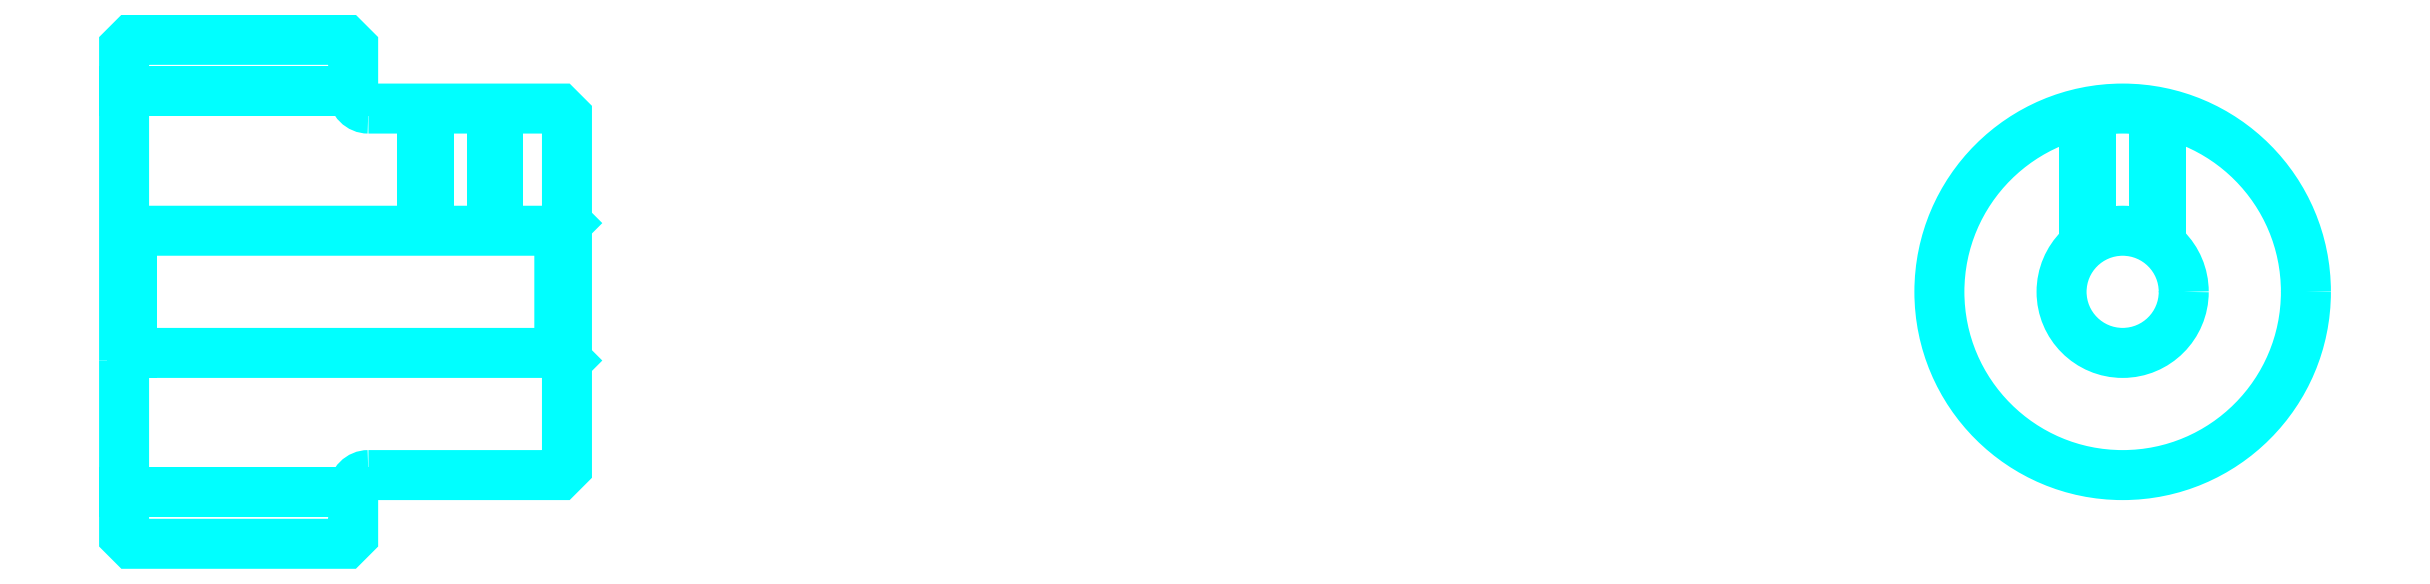
<metadata>
{"format":"dxf","ext":"dxf","renderer":"ezdxf+matplotlib","layout":"modelspace","background":"white","min_lineweight":24,"dpi":150}
</metadata>
<code>
0
SECTION
2
ENTITIES
0
LINE
8
0
10
93.33
20
107
30
0
11
108.3
21
107
31
0
0
LINE
8
0
10
93.33
20
80.78
30
0
11
108.3
21
80.78
31
0
0
LINE
8
0
10
121.8
20
89.9
30
0
11
122.3
21
89.4
31
0
0
LINE
8
0
10
121.8
20
97.9
30
0
11
122.3
21
98.4
31
0
0
LINE
8
0
10
93.83
20
97.9
30
0
11
93.83
21
89.9
31
0
0
POLYLINE
8
0
66
1
10
0
20
0
30
0
70
2
0
VERTEX
8
0
10
93.33
20
89.4
30
0
70
0
0
VERTEX
8
0
10
93.83
20
89.9
30
0
70
0
0
VERTEX
8
0
10
121.8
20
89.9
30
0
70
0
0
VERTEX
8
0
10
121.8
20
97.9
30
0
70
0
0
VERTEX
8
0
10
93.83
20
97.9
30
0
70
0
0
VERTEX
8
0
10
93.33
20
98.4
30
0
70
0
0
SEQEND
8
0
0
ARC
8
0
10
109.3
20
106.9
30
0
40
1
50
180
51
270
0
ARC
8
0
10
109.3
20
80.9
30
0
40
1
50
90
51
180
0
POLYLINE
8
0
66
1
10
0
20
0
30
0
70
2
0
VERTEX
8
0
10
117.8
20
105.9
30
0
70
0
0
VERTEX
8
0
10
117.8
20
97.9
30
0
70
0
0
SEQEND
8
0
0
POLYLINE
8
0
66
1
10
0
20
0
30
0
70
2
0
VERTEX
8
0
10
112.8
20
105.9
30
0
70
0
0
VERTEX
8
0
10
112.8
20
97.9
30
0
70
0
0
SEQEND
8
0
0
POLYLINE
8
0
66
1
10
0
20
0
30
0
70
2
0
VERTEX
8
0
10
117.4
20
105.9
30
0
70
0
0
VERTEX
8
0
10
117.4
20
97.9
30
0
70
0
0
SEQEND
8
0
0
POLYLINE
8
0
66
1
10
0
20
0
30
0
70
2
0
VERTEX
8
0
10
113.3
20
105.9
30
0
70
0
0
VERTEX
8
0
10
113.3
20
97.9
30
0
70
0
0
SEQEND
8
0
0
POLYLINE
8
0
66
1
10
0
20
0
30
0
70
2
0
VERTEX
8
0
10
221.7
20
97.02
30
0
70
0
0
VERTEX
8
0
10
221.7
20
105.6
30
0
70
0
0
SEQEND
8
0
0
POLYLINE
8
0
66
1
10
0
20
0
30
0
70
2
0
VERTEX
8
0
10
226.7
20
97.02
30
0
70
0
0
VERTEX
8
0
10
226.7
20
105.6
30
0
70
0
0
SEQEND
8
0
0
POLYLINE
8
0
66
1
10
0
20
0
30
0
70
2
0
VERTEX
8
0
10
222.1
20
97.33
30
0
70
0
0
VERTEX
8
0
10
222.1
20
105.7
30
0
70
0
0
SEQEND
8
0
0
POLYLINE
8
0
66
1
10
0
20
0
30
0
70
2
0
VERTEX
8
0
10
226.3
20
97.33
30
0
70
0
0
VERTEX
8
0
10
226.3
20
105.7
30
0
70
0
0
SEQEND
8
0
0
POLYLINE
8
0
66
1
10
0
20
0
30
0
70
2
0
VERTEX
8
0
10
93.33
20
89.4
30
0
70
0
0
VERTEX
8
0
10
93.33
20
77.9
30
0
70
0
0
VERTEX
8
0
10
93.83
20
77.4
30
0
70
0
0
VERTEX
8
0
10
107.8
20
77.4
30
0
70
0
0
VERTEX
8
0
10
108.3
20
77.9
30
0
70
0
0
VERTEX
8
0
10
108.3
20
80.9
30
0
70
0
0
SEQEND
8
0
0
POLYLINE
8
0
66
1
10
0
20
0
30
0
70
2
0
VERTEX
8
0
10
109.3
20
81.9
30
0
70
0
0
VERTEX
8
0
10
121.8
20
81.9
30
0
70
0
0
VERTEX
8
0
10
122.3
20
82.4
30
0
70
0
0
VERTEX
8
0
10
122.3
20
105.4
30
0
70
0
0
VERTEX
8
0
10
121.8
20
105.9
30
0
70
0
0
VERTEX
8
0
10
109.3
20
105.9
30
0
70
0
0
SEQEND
8
0
0
POLYLINE
8
0
66
1
10
0
20
0
30
0
70
2
0
VERTEX
8
0
10
108.3
20
106.9
30
0
70
0
0
VERTEX
8
0
10
108.3
20
109.9
30
0
70
0
0
VERTEX
8
0
10
107.8
20
110.4
30
0
70
0
0
VERTEX
8
0
10
93.83
20
110.4
30
0
70
0
0
VERTEX
8
0
10
93.33
20
109.9
30
0
70
0
0
VERTEX
8
0
10
93.33
20
89.4
30
0
70
0
0
SEQEND
8
0
0
CIRCLE
8
0
10
224.2
20
93.9
30
0
40
4
0
CIRCLE
8
0
10
224.2
20
93.9
30
0
40
12
0
ENDSEC
0
EOF

</code>
